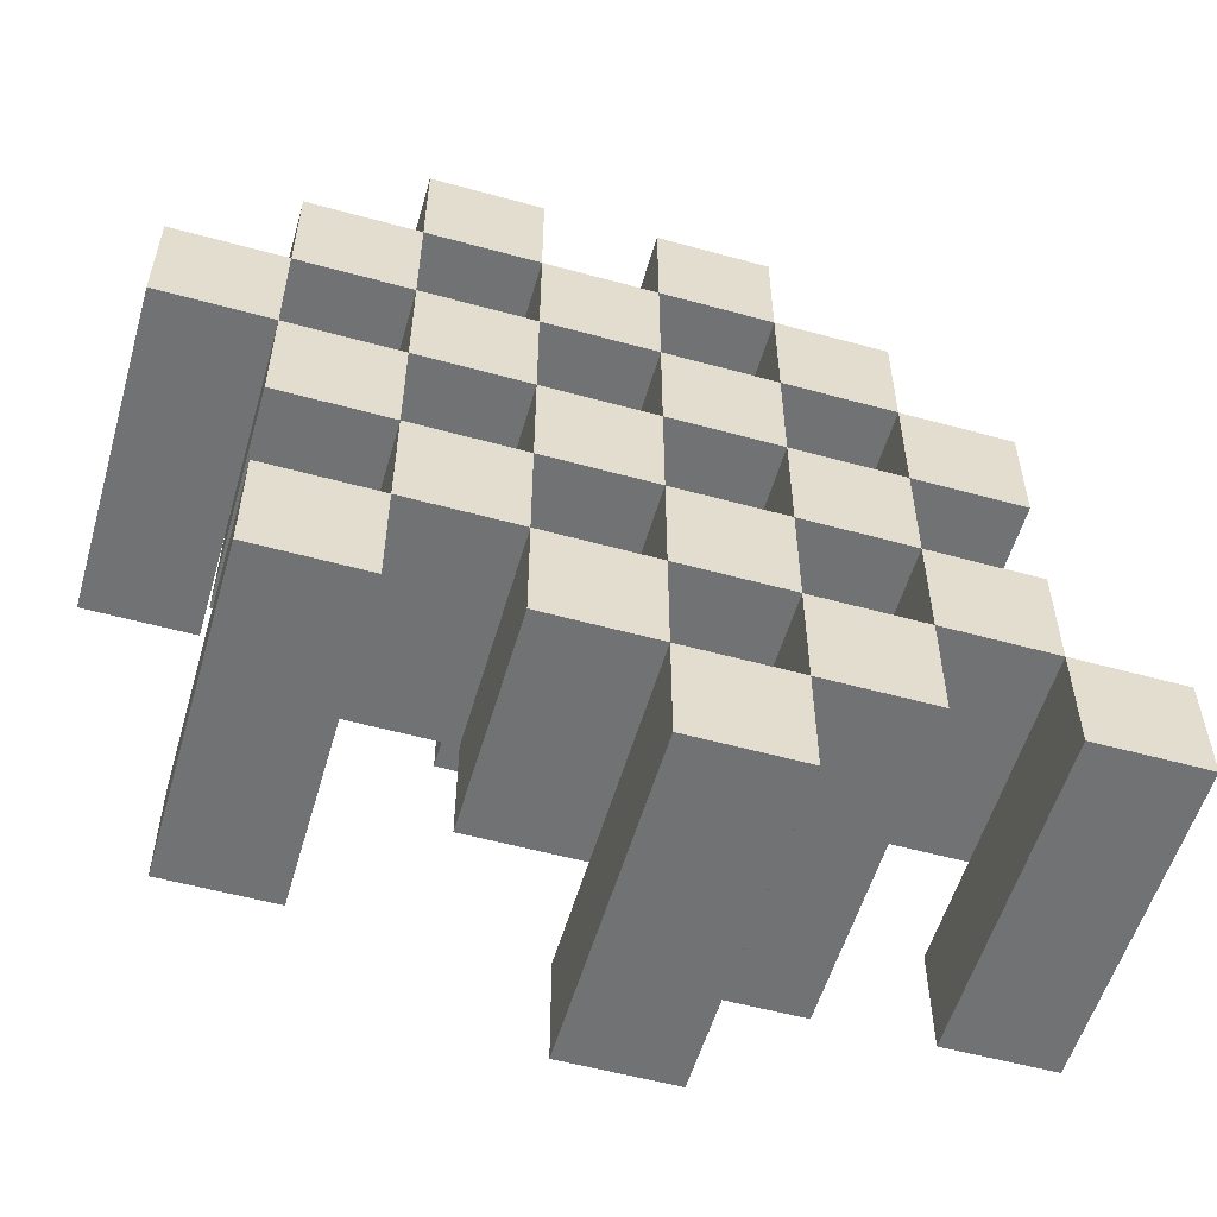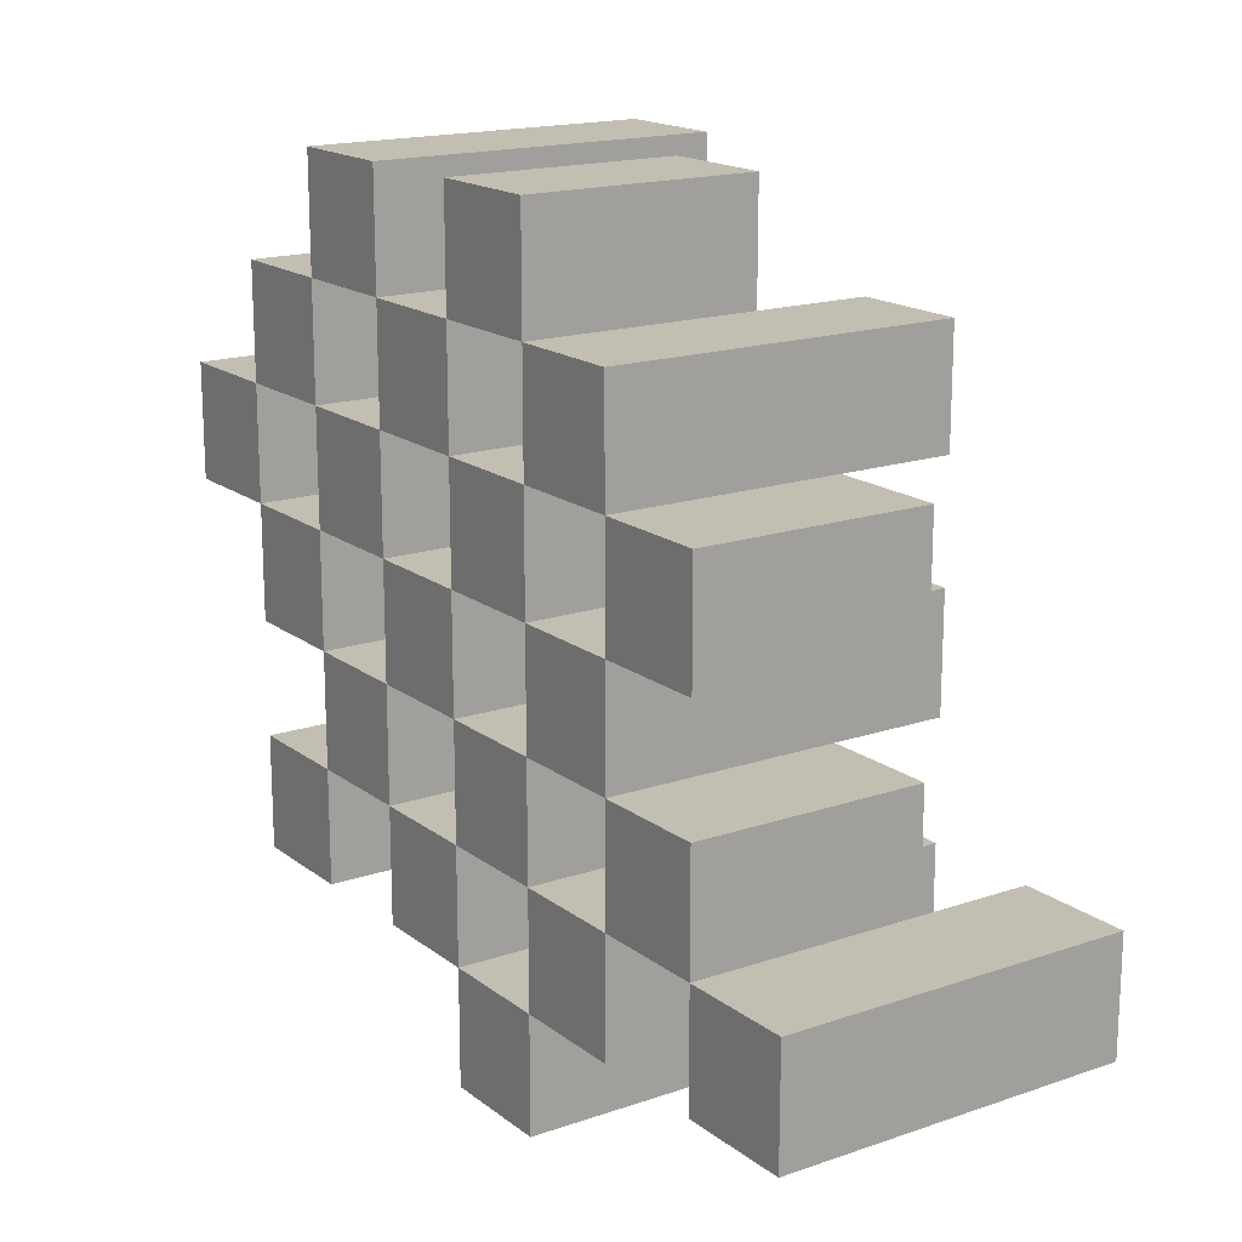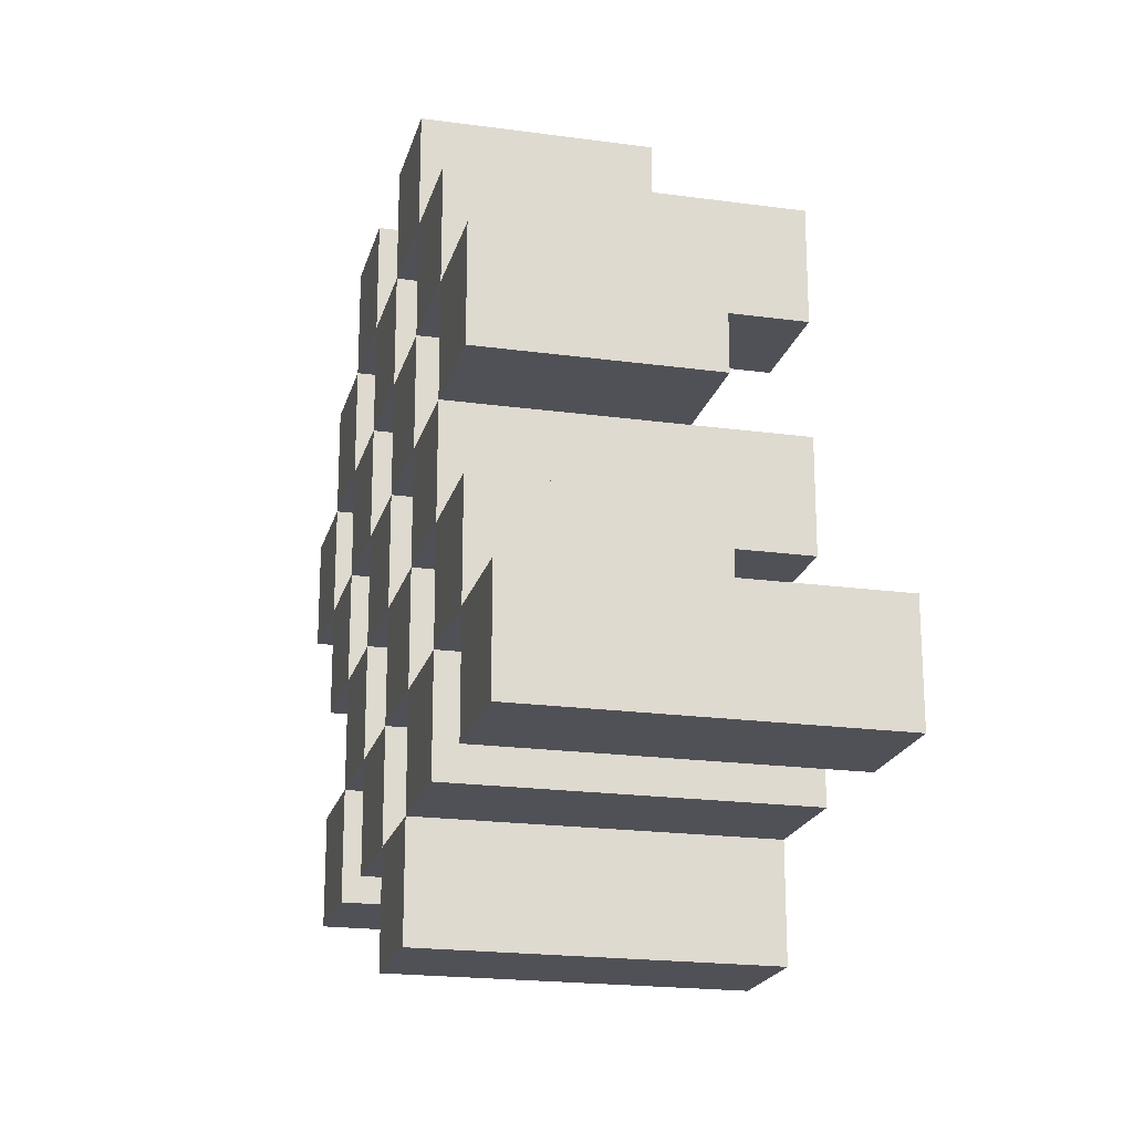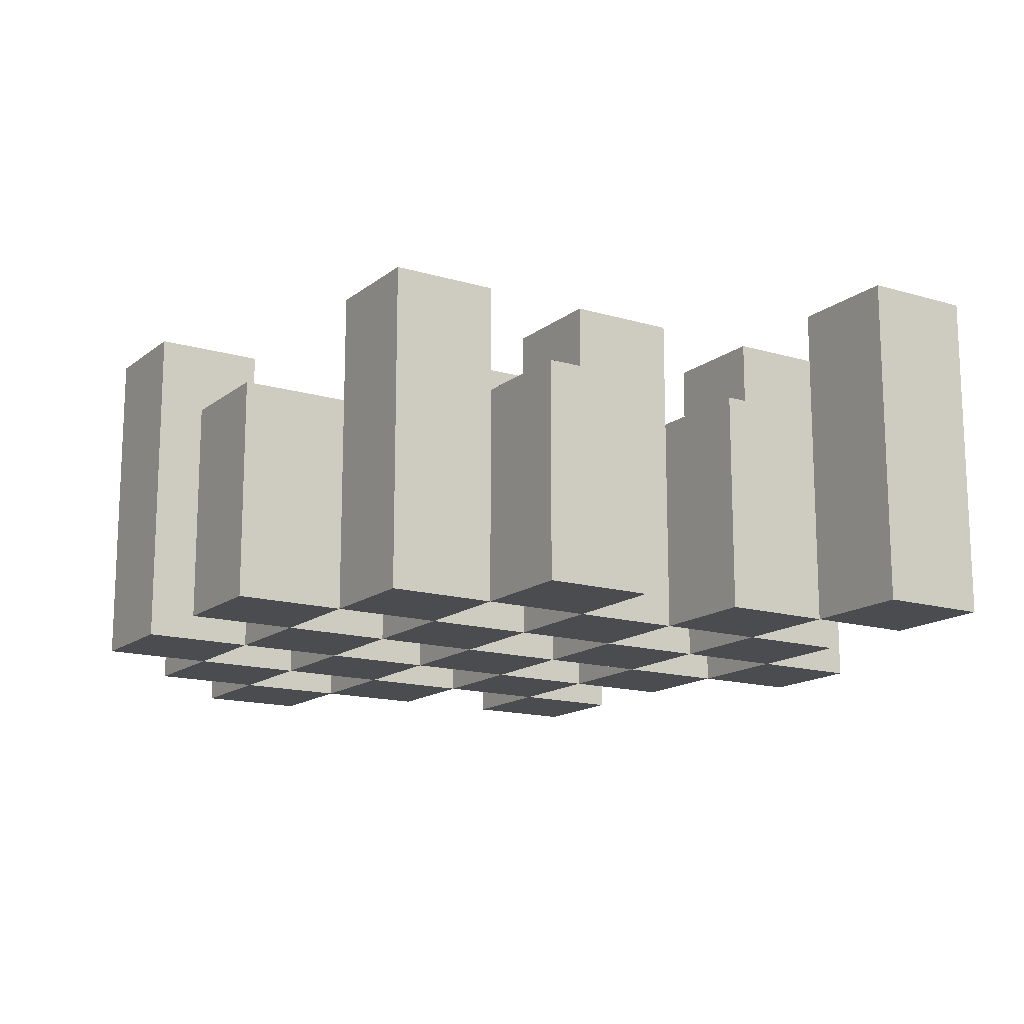
<metadata>
{"format":"obj","ext":"obj","renderer":"f3d","projection":"perspective","resolution":1024,"background":"white","views":[{"elev":-55.5,"azim":-16.1,"up":"+Z"},{"elev":17.1,"azim":55.6,"up":"+Z"},{"elev":-20.3,"azim":76.0,"up":"+Z"},{"elev":-15.0,"azim":57.6,"up":"+Y"}]}
</metadata>
<code>
o
v 23.8 0.9 8.8
v 23.8 0.9 8.7
v 23.8 1.2 8.8
v 23.8 1.2 8.7
v 23.9 0.9 8.9
v 23.9 0.9 8.8
v 23.9 0.9 8.7
v 23.9 0.9 8.6
v 23.9 0.9 8.5
v 23.9 0.9 8.4
v 23.9 1.1 8.9
v 23.9 1.1 8.8
v 23.9 1.1 8.7
v 23.9 1.1 8.6
v 23.9 1.2 8.5
v 23.9 1.2 8.4
v 24 0.9 9
v 24 0.9 8.9
v 24 0.9 8.8
v 24 0.9 8.7
v 24 0.9 8.6
v 24 0.9 8.5
v 24 1.1 8.9
v 24 1.1 8.8
v 24 1.1 8.7
v 24 1.1 8.6
v 24 1.1 8.5
v 24 1.2 9
v 24 1.2 8.9
v 24.1 0.9 8.9
v 24.1 0.9 8.8
v 24.1 0.9 8.7
v 24.1 0.9 8.6
v 24.1 0.9 8.5
v 24.1 0.9 8.4
v 24.1 1.1 8.9
v 24.1 1.1 8.8
v 24.1 1.1 8.7
v 24.1 1.1 8.6
v 24.1 1.1 8.5
v 24.1 1.1 8.4
v 24.1 1.2 8.7
v 24.1 1.2 8.6
v 24.2 0.9 9
v 24.2 0.9 8.9
v 24.2 0.9 8.8
v 24.2 0.9 8.7
v 24.2 0.9 8.6
v 24.2 0.9 8.5
v 24.2 0.9 8.4
v 24.2 0.9 8.3
v 24.2 1.1 9
v 24.2 1.1 8.9
v 24.2 1.1 8.8
v 24.2 1.1 8.7
v 24.2 1.1 8.6
v 24.2 1.1 8.5
v 24.2 1.1 8.4
v 24.2 1.2 8.4
v 24.2 1.2 8.3
v 24.3 0.9 8.9
v 24.3 0.9 8.8
v 24.3 0.9 8.7
v 24.3 0.9 8.6
v 24.3 0.9 8.5
v 24.3 0.9 8.4
v 24.3 1.1 8.9
v 24.3 1.1 8.8
v 24.3 1.1 8.7
v 24.3 1.1 8.6
v 24.3 1.1 8.5
v 24.3 1.2 8.9
v 24.3 1.2 8.8
v 24.3 1.2 8.7
v 24.3 1.2 8.6
v 24.3 1.2 8.5
v 24.3 1.2 8.4
v 24.4 0.9 8.8
v 24.4 0.9 8.7
v 24.4 0.9 8.6
v 24.4 0.9 8.5
v 24.4 1.1 8.8
v 24.4 1.1 8.7
v 24.4 1.1 8.6
v 24.4 1.1 8.5
v 24.5 0.9 8.5
v 24.5 0.9 8.4
v 24.5 1.1 8.5
v 24.5 1.2 8.5
v 24.5 1.2 8.4
v 23.9 0.9 8.8
v 23.9 0.9 8.7
v 23.9 1.1 8.8
v 23.9 1.1 8.7
v 23.9 1.2 8.8
v 23.9 1.2 8.7
v 24 0.9 8.9
v 24 0.9 8.8
v 24 0.9 8.7
v 24 0.9 8.6
v 24 0.9 8.5
v 24 0.9 8.4
v 24 1.1 8.9
v 24 1.1 8.8
v 24 1.1 8.7
v 24 1.1 8.6
v 24 1.1 8.5
v 24 1.2 8.5
v 24 1.2 8.4
v 24.1 0.9 9
v 24.1 0.9 8.9
v 24.1 0.9 8.8
v 24.1 0.9 8.7
v 24.1 0.9 8.6
v 24.1 0.9 8.5
v 24.1 1.1 8.9
v 24.1 1.1 8.8
v 24.1 1.1 8.7
v 24.1 1.1 8.6
v 24.1 1.1 8.5
v 24.1 1.2 9
v 24.1 1.2 8.9
v 24.2 0.9 8.9
v 24.2 0.9 8.8
v 24.2 0.9 8.7
v 24.2 0.9 8.6
v 24.2 0.9 8.5
v 24.2 0.9 8.4
v 24.2 1.1 8.9
v 24.2 1.1 8.8
v 24.2 1.1 8.7
v 24.2 1.1 8.6
v 24.2 1.1 8.5
v 24.2 1.1 8.4
v 24.2 1.2 8.7
v 24.2 1.2 8.6
v 24.3 0.9 9
v 24.3 0.9 8.9
v 24.3 0.9 8.8
v 24.3 0.9 8.7
v 24.3 0.9 8.6
v 24.3 0.9 8.5
v 24.3 0.9 8.4
v 24.3 0.9 8.3
v 24.3 1.1 9
v 24.3 1.1 8.9
v 24.3 1.1 8.8
v 24.3 1.1 8.7
v 24.3 1.1 8.6
v 24.3 1.1 8.5
v 24.3 1.2 8.4
v 24.3 1.2 8.3
v 24.4 0.9 8.9
v 24.4 0.9 8.8
v 24.4 0.9 8.7
v 24.4 0.9 8.6
v 24.4 0.9 8.5
v 24.4 0.9 8.4
v 24.4 1.1 8.8
v 24.4 1.1 8.7
v 24.4 1.1 8.6
v 24.4 1.1 8.5
v 24.4 1.2 8.9
v 24.4 1.2 8.8
v 24.4 1.2 8.7
v 24.4 1.2 8.6
v 24.4 1.2 8.5
v 24.4 1.2 8.4
v 24.5 0.9 8.8
v 24.5 0.9 8.7
v 24.5 0.9 8.6
v 24.5 0.9 8.5
v 24.5 1.1 8.8
v 24.5 1.1 8.7
v 24.5 1.1 8.6
v 24.5 1.1 8.5
v 24.6 0.9 8.5
v 24.6 0.9 8.4
v 24.6 1.2 8.5
v 24.6 1.2 8.4
v 24 0.9 9
v 24 1.2 9
v 24.1 0.9 9
v 24.1 1.2 9
v 24.2 0.9 9
v 24.2 1.1 9
v 24.3 0.9 9
v 24.3 1.1 9
v 23.9 0.9 8.9
v 23.9 1.1 8.9
v 24 0.9 8.9
v 24 1.1 8.9
v 24.1 0.9 8.9
v 24.1 1.1 8.9
v 24.2 0.9 8.9
v 24.2 1.1 8.9
v 24.3 0.9 8.9
v 24.3 1.1 8.9
v 24.3 1.2 8.9
v 24.4 0.9 8.9
v 24.4 1.2 8.9
v 23.8 0.9 8.8
v 23.8 1.2 8.8
v 23.9 0.9 8.8
v 23.9 1.1 8.8
v 23.9 1.2 8.8
v 24 0.9 8.8
v 24 1.1 8.8
v 24.1 0.9 8.8
v 24.1 1.1 8.8
v 24.2 0.9 8.8
v 24.2 1.1 8.8
v 24.3 0.9 8.8
v 24.3 1.1 8.8
v 24.4 0.9 8.8
v 24.4 1.1 8.8
v 24.5 0.9 8.8
v 24.5 1.1 8.8
v 23.9 0.9 8.7
v 23.9 1.1 8.7
v 24 0.9 8.7
v 24 1.1 8.7
v 24.1 0.9 8.7
v 24.1 1.1 8.7
v 24.1 1.2 8.7
v 24.2 0.9 8.7
v 24.2 1.1 8.7
v 24.2 1.2 8.7
v 24.3 0.9 8.7
v 24.3 1.1 8.7
v 24.3 1.2 8.7
v 24.4 0.9 8.7
v 24.4 1.1 8.7
v 24.4 1.2 8.7
v 24 0.9 8.6
v 24 1.1 8.6
v 24.1 0.9 8.6
v 24.1 1.1 8.6
v 24.2 0.9 8.6
v 24.2 1.1 8.6
v 24.3 0.9 8.6
v 24.3 1.1 8.6
v 24.4 0.9 8.6
v 24.4 1.1 8.6
v 24.5 0.9 8.6
v 24.5 1.1 8.6
v 23.9 0.9 8.5
v 23.9 1.2 8.5
v 24 0.9 8.5
v 24 1.1 8.5
v 24 1.2 8.5
v 24.1 0.9 8.5
v 24.1 1.1 8.5
v 24.2 0.9 8.5
v 24.2 1.1 8.5
v 24.3 0.9 8.5
v 24.3 1.1 8.5
v 24.3 1.2 8.5
v 24.4 0.9 8.5
v 24.4 1.1 8.5
v 24.4 1.2 8.5
v 24.5 0.9 8.5
v 24.5 1.1 8.5
v 24.5 1.2 8.5
v 24.6 0.9 8.5
v 24.6 1.2 8.5
v 24.2 0.9 8.4
v 24.2 1.1 8.4
v 24.2 1.2 8.4
v 24.3 0.9 8.4
v 24.3 1.2 8.4
v 24 0.9 8.9
v 24 1.1 8.9
v 24 1.2 8.9
v 24.1 0.9 8.9
v 24.1 1.1 8.9
v 24.1 1.2 8.9
v 24.2 0.9 8.9
v 24.2 1.1 8.9
v 24.3 0.9 8.9
v 24.3 1.1 8.9
v 23.9 0.9 8.8
v 23.9 1.1 8.8
v 24 0.9 8.8
v 24 1.1 8.8
v 24.1 0.9 8.8
v 24.1 1.1 8.8
v 24.2 0.9 8.8
v 24.2 1.1 8.8
v 24.3 0.9 8.8
v 24.3 1.1 8.8
v 24.3 1.2 8.8
v 24.4 0.9 8.8
v 24.4 1.1 8.8
v 24.4 1.2 8.8
v 23.8 0.9 8.7
v 23.8 1.2 8.7
v 23.9 0.9 8.7
v 23.9 1.1 8.7
v 23.9 1.2 8.7
v 24 0.9 8.7
v 24 1.1 8.7
v 24.1 0.9 8.7
v 24.1 1.1 8.7
v 24.2 0.9 8.7
v 24.2 1.1 8.7
v 24.3 0.9 8.7
v 24.3 1.1 8.7
v 24.4 0.9 8.7
v 24.4 1.1 8.7
v 24.5 0.9 8.7
v 24.5 1.1 8.7
v 23.9 0.9 8.6
v 23.9 1.1 8.6
v 24 0.9 8.6
v 24 1.1 8.6
v 24.1 0.9 8.6
v 24.1 1.1 8.6
v 24.1 1.2 8.6
v 24.2 0.9 8.6
v 24.2 1.1 8.6
v 24.2 1.2 8.6
v 24.3 0.9 8.6
v 24.3 1.1 8.6
v 24.3 1.2 8.6
v 24.4 0.9 8.6
v 24.4 1.1 8.6
v 24.4 1.2 8.6
v 24 0.9 8.5
v 24 1.1 8.5
v 24.1 0.9 8.5
v 24.1 1.1 8.5
v 24.2 0.9 8.5
v 24.2 1.1 8.5
v 24.3 0.9 8.5
v 24.3 1.1 8.5
v 24.4 0.9 8.5
v 24.4 1.1 8.5
v 24.5 0.9 8.5
v 24.5 1.1 8.5
v 23.9 0.9 8.4
v 23.9 1.2 8.4
v 24 0.9 8.4
v 24 1.2 8.4
v 24.1 0.9 8.4
v 24.1 1.1 8.4
v 24.2 0.9 8.4
v 24.2 1.1 8.4
v 24.3 0.9 8.4
v 24.3 1.2 8.4
v 24.4 0.9 8.4
v 24.4 1.2 8.4
v 24.5 0.9 8.4
v 24.5 1.2 8.4
v 24.6 0.9 8.4
v 24.6 1.2 8.4
v 24.2 0.9 8.3
v 24.2 1.2 8.3
v 24.3 0.9 8.3
v 24.3 1.2 8.3
v 24 0.9 9
v 24.1 0.9 9
v 24.2 0.9 9
v 24.3 0.9 9
v 23.9 0.9 8.9
v 24 0.9 8.9
v 24.1 0.9 8.9
v 24.2 0.9 8.9
v 24.3 0.9 8.9
v 24.4 0.9 8.9
v 23.8 0.9 8.8
v 23.9 0.9 8.8
v 24 0.9 8.8
v 24.1 0.9 8.8
v 24.2 0.9 8.8
v 24.3 0.9 8.8
v 24.4 0.9 8.8
v 24.5 0.9 8.8
v 23.8 0.9 8.7
v 23.9 0.9 8.7
v 24 0.9 8.7
v 24.1 0.9 8.7
v 24.2 0.9 8.7
v 24.3 0.9 8.7
v 24.4 0.9 8.7
v 24.5 0.9 8.7
v 23.9 0.9 8.6
v 24 0.9 8.6
v 24.1 0.9 8.6
v 24.2 0.9 8.6
v 24.3 0.9 8.6
v 24.4 0.9 8.6
v 24.5 0.9 8.6
v 23.9 0.9 8.5
v 24 0.9 8.5
v 24.1 0.9 8.5
v 24.2 0.9 8.5
v 24.3 0.9 8.5
v 24.4 0.9 8.5
v 24.5 0.9 8.5
v 24.6 0.9 8.5
v 23.9 0.9 8.4
v 24 0.9 8.4
v 24.1 0.9 8.4
v 24.2 0.9 8.4
v 24.3 0.9 8.4
v 24.4 0.9 8.4
v 24.5 0.9 8.4
v 24.6 0.9 8.4
v 24.2 0.9 8.3
v 24.3 0.9 8.3
v 24.2 1.1 9
v 24.3 1.1 9
v 23.9 1.1 8.9
v 24 1.1 8.9
v 24.1 1.1 8.9
v 24.2 1.1 8.9
v 24.3 1.1 8.9
v 23.9 1.1 8.8
v 24 1.1 8.8
v 24.1 1.1 8.8
v 24.2 1.1 8.8
v 24.3 1.1 8.8
v 24.4 1.1 8.8
v 24.5 1.1 8.8
v 23.9 1.1 8.7
v 24 1.1 8.7
v 24.1 1.1 8.7
v 24.2 1.1 8.7
v 24.3 1.1 8.7
v 24.4 1.1 8.7
v 24.5 1.1 8.7
v 23.9 1.1 8.6
v 24 1.1 8.6
v 24.1 1.1 8.6
v 24.2 1.1 8.6
v 24.3 1.1 8.6
v 24.4 1.1 8.6
v 24.5 1.1 8.6
v 24 1.1 8.5
v 24.1 1.1 8.5
v 24.2 1.1 8.5
v 24.3 1.1 8.5
v 24.4 1.1 8.5
v 24.5 1.1 8.5
v 24.1 1.1 8.4
v 24.2 1.1 8.4
v 24 1.2 9
v 24.1 1.2 9
v 24 1.2 8.9
v 24.1 1.2 8.9
v 24.3 1.2 8.9
v 24.4 1.2 8.9
v 23.8 1.2 8.8
v 23.9 1.2 8.8
v 24.3 1.2 8.8
v 24.4 1.2 8.8
v 23.8 1.2 8.7
v 23.9 1.2 8.7
v 24.1 1.2 8.7
v 24.2 1.2 8.7
v 24.3 1.2 8.7
v 24.4 1.2 8.7
v 24.1 1.2 8.6
v 24.2 1.2 8.6
v 24.3 1.2 8.6
v 24.4 1.2 8.6
v 23.9 1.2 8.5
v 24 1.2 8.5
v 24.3 1.2 8.5
v 24.4 1.2 8.5
v 24.5 1.2 8.5
v 24.6 1.2 8.5
v 23.9 1.2 8.4
v 24 1.2 8.4
v 24.2 1.2 8.4
v 24.3 1.2 8.4
v 24.4 1.2 8.4
v 24.5 1.2 8.4
v 24.6 1.2 8.4
v 24.2 1.2 8.3
v 24.3 1.2 8.3
f 3 2 1
f 4 2 3
f 11 6 5
f 12 6 11
f 13 8 7
f 14 8 13
f 15 10 9
f 16 10 15
f 23 18 17
f 24 20 19
f 25 20 24
f 26 22 21
f 27 22 26
f 28 23 17
f 29 23 28
f 36 31 30
f 37 31 36
f 38 33 32
f 39 33 38
f 40 35 34
f 41 35 40
f 42 39 38
f 43 39 42
f 52 45 44
f 53 45 52
f 54 47 46
f 55 47 54
f 56 49 48
f 57 49 56
f 58 51 50
f 59 51 58
f 60 51 59
f 67 62 61
f 68 62 67
f 69 64 63
f 70 64 69
f 71 66 65
f 72 68 67
f 73 68 72
f 74 70 69
f 75 70 74
f 76 66 71
f 77 66 76
f 82 79 78
f 83 79 82
f 84 81 80
f 85 81 84
f 88 87 86
f 89 87 88
f 90 87 89
f 91 92 93
f 93 92 94
f 93 94 95
f 95 94 96
f 97 98 103
f 103 98 104
f 99 100 105
f 105 100 106
f 101 102 107
f 107 102 108
f 108 102 109
f 110 111 116
f 112 113 117
f 117 113 118
f 114 115 119
f 119 115 120
f 110 116 121
f 121 116 122
f 123 124 129
f 129 124 130
f 125 126 131
f 131 126 132
f 127 128 133
f 133 128 134
f 131 132 135
f 135 132 136
f 137 138 145
f 145 138 146
f 139 140 147
f 147 140 148
f 141 142 149
f 149 142 150
f 143 144 151
f 151 144 152
f 153 154 159
f 155 156 160
f 160 156 161
f 157 158 162
f 153 159 163
f 163 159 164
f 160 161 165
f 165 161 166
f 162 158 167
f 167 158 168
f 169 170 173
f 173 170 174
f 171 172 175
f 175 172 176
f 177 178 179
f 179 178 180
f 183 182 181
f 184 182 183
f 187 186 185
f 188 186 187
f 191 190 189
f 192 190 191
f 195 194 193
f 196 194 195
f 200 198 197
f 200 199 198
f 201 199 200
f 204 203 202
f 205 203 204
f 206 203 205
f 209 208 207
f 210 208 209
f 213 212 211
f 214 212 213
f 217 216 215
f 218 216 217
f 221 220 219
f 222 220 221
f 226 224 223
f 226 225 224
f 227 225 226
f 228 225 227
f 232 230 229
f 232 231 230
f 233 231 232
f 234 231 233
f 237 236 235
f 238 236 237
f 241 240 239
f 242 240 241
f 245 244 243
f 246 244 245
f 249 248 247
f 250 248 249
f 251 248 250
f 254 253 252
f 255 253 254
f 259 257 256
f 259 258 257
f 260 258 259
f 261 258 260
f 265 263 262
f 265 264 263
f 266 264 265
f 270 268 267
f 270 269 268
f 271 269 270
f 272 273 275
f 273 274 275
f 275 274 276
f 276 274 277
f 278 279 280
f 280 279 281
f 282 283 284
f 284 283 285
f 286 287 288
f 288 287 289
f 290 291 293
f 291 292 293
f 293 292 294
f 294 292 295
f 296 297 298
f 298 297 299
f 299 297 300
f 301 302 303
f 303 302 304
f 305 306 307
f 307 306 308
f 309 310 311
f 311 310 312
f 313 314 315
f 315 314 316
f 317 318 320
f 318 319 320
f 320 319 321
f 321 319 322
f 323 324 326
f 324 325 326
f 326 325 327
f 327 325 328
f 329 330 331
f 331 330 332
f 333 334 335
f 335 334 336
f 337 338 339
f 339 338 340
f 341 342 343
f 343 342 344
f 345 346 347
f 347 346 348
f 349 350 351
f 351 350 352
f 353 354 355
f 355 354 356
f 357 358 359
f 359 358 360
f 366 362 361
f 367 362 366
f 368 364 363
f 369 364 368
f 372 366 365
f 373 366 372
f 374 368 367
f 375 368 374
f 376 370 369
f 377 370 376
f 379 372 371
f 380 372 379
f 381 374 373
f 382 374 381
f 383 376 375
f 384 376 383
f 385 378 377
f 386 378 385
f 387 381 380
f 388 381 387
f 389 383 382
f 390 383 389
f 391 385 384
f 392 385 391
f 395 389 388
f 396 389 395
f 397 391 390
f 398 391 397
f 399 393 392
f 400 393 399
f 402 395 394
f 403 395 402
f 404 397 396
f 405 397 404
f 406 399 398
f 407 399 406
f 408 401 400
f 409 401 408
f 410 406 405
f 411 406 410
f 412 413 417
f 417 413 418
f 414 415 419
f 419 415 420
f 416 417 421
f 421 417 422
f 420 421 427
f 427 421 428
f 422 423 429
f 429 423 430
f 424 425 431
f 431 425 432
f 426 427 433
f 433 427 434
f 434 435 440
f 440 435 441
f 436 437 442
f 442 437 443
f 438 439 444
f 444 439 445
f 441 442 446
f 446 442 447
f 448 449 450
f 450 449 451
f 452 453 456
f 456 453 457
f 454 455 458
f 458 455 459
f 460 461 464
f 464 461 465
f 462 463 466
f 466 463 467
f 468 469 474
f 474 469 475
f 470 471 477
f 477 471 478
f 472 473 479
f 479 473 480
f 476 477 481
f 481 477 482

</code>
